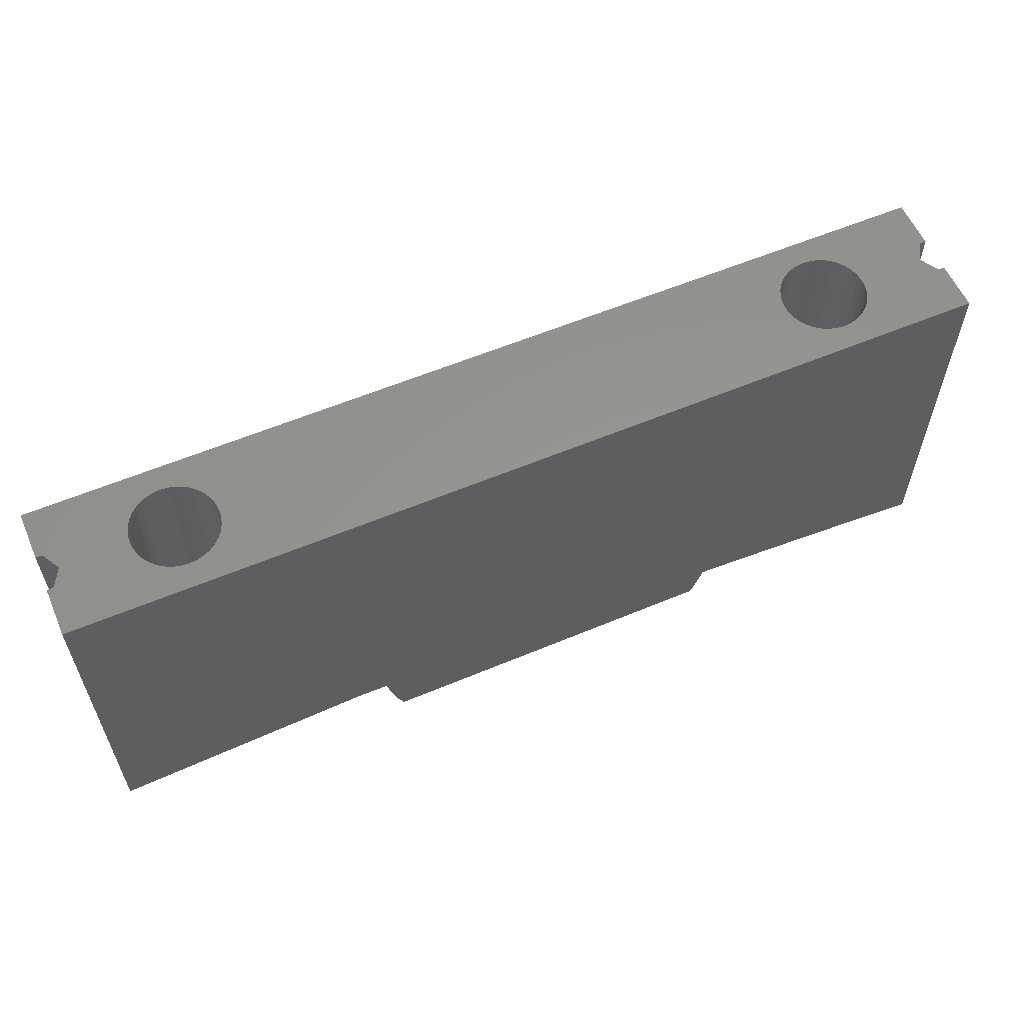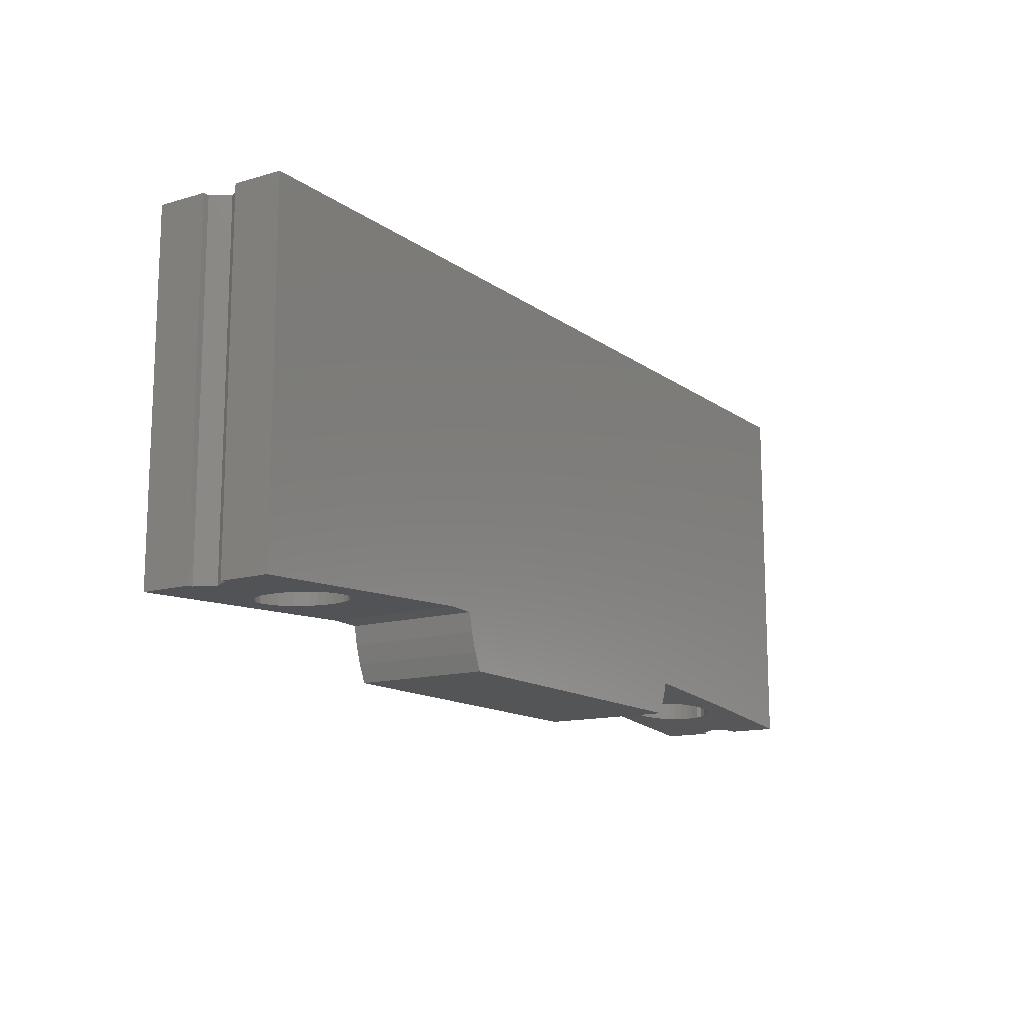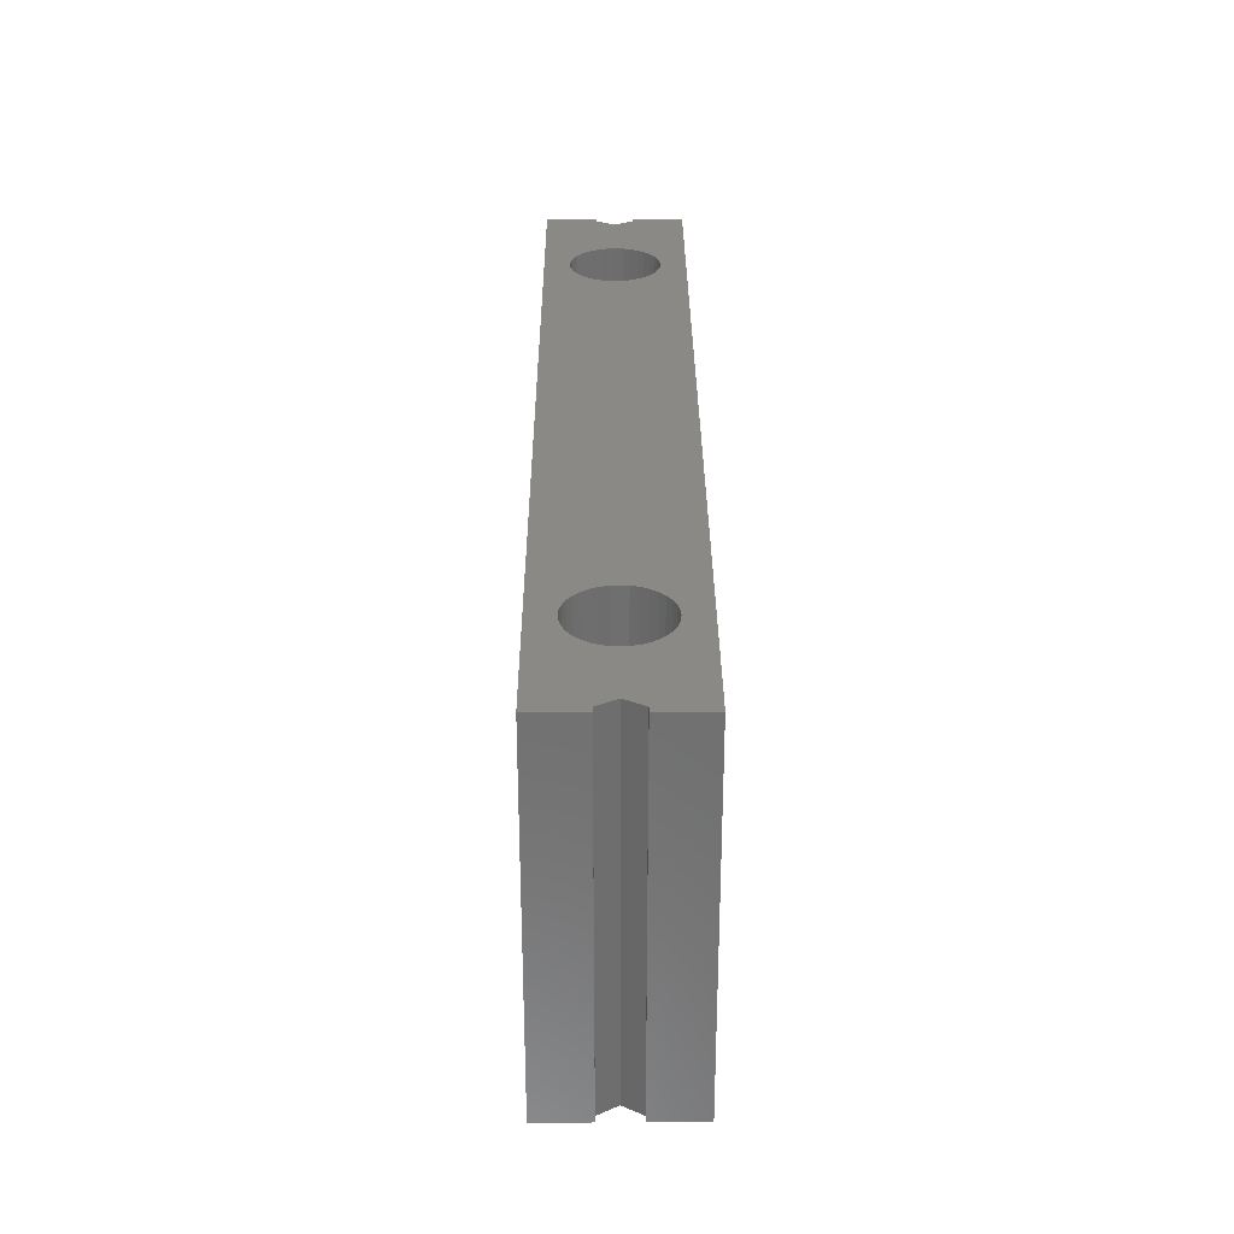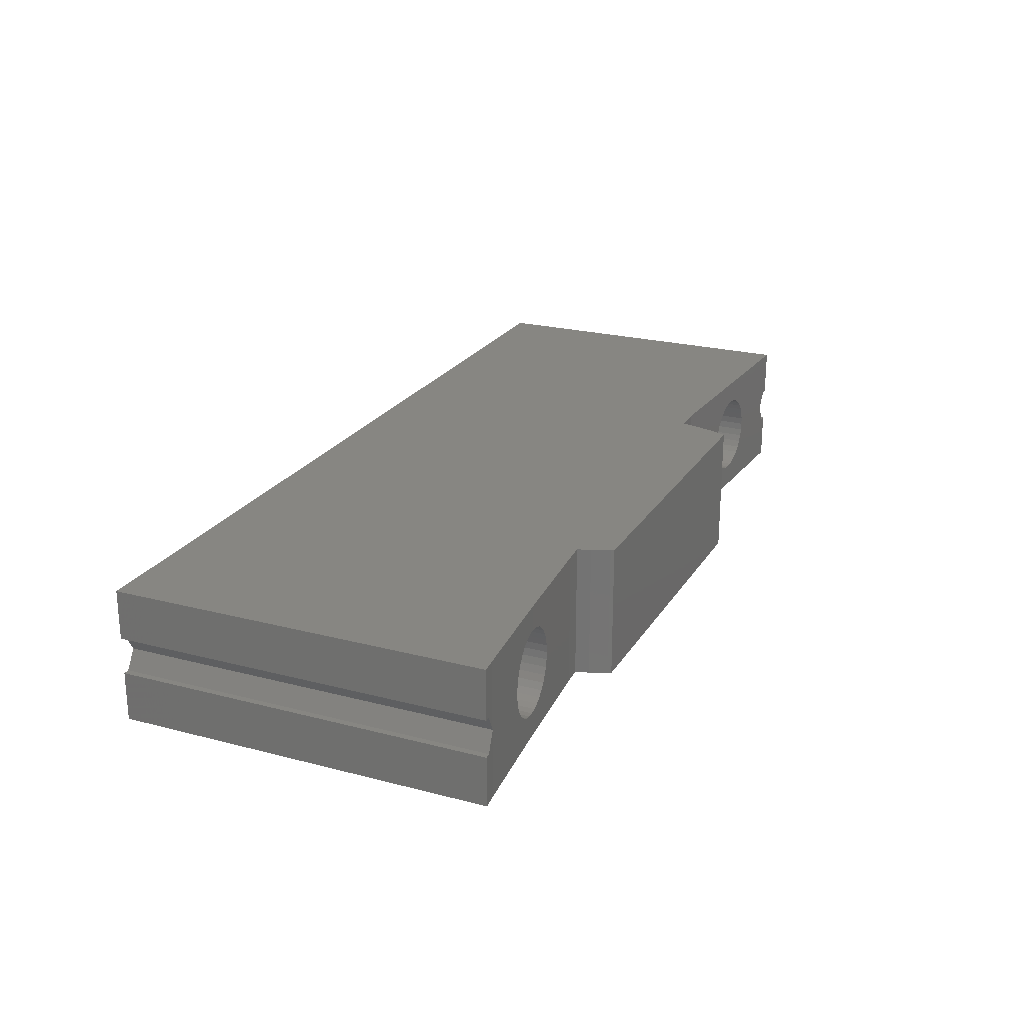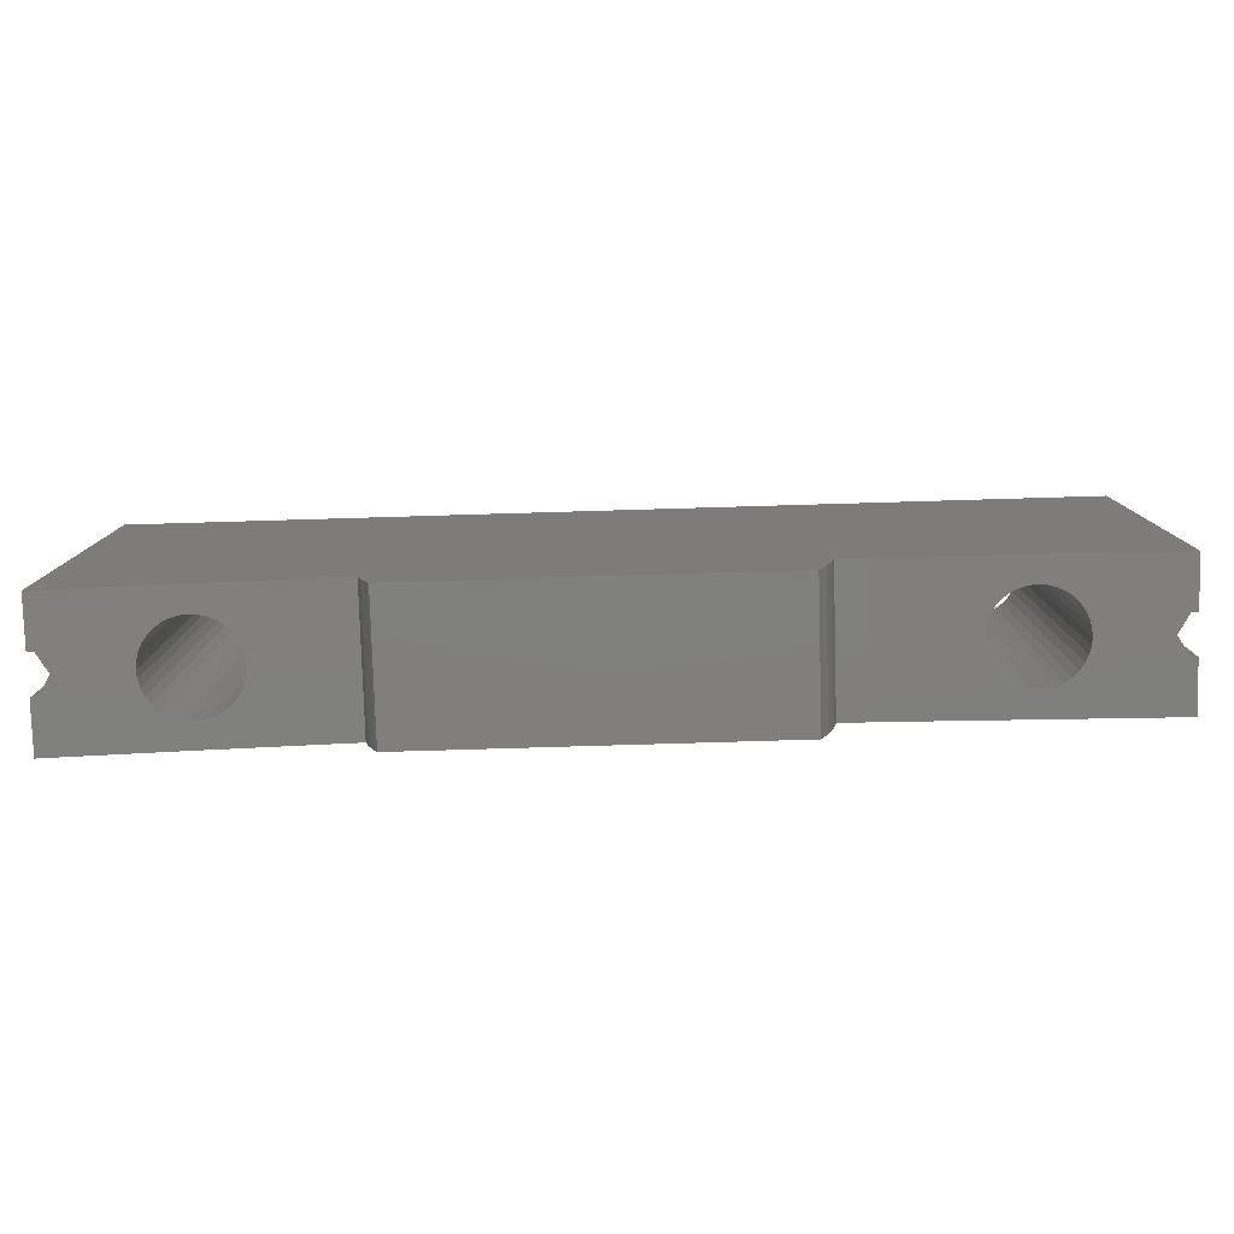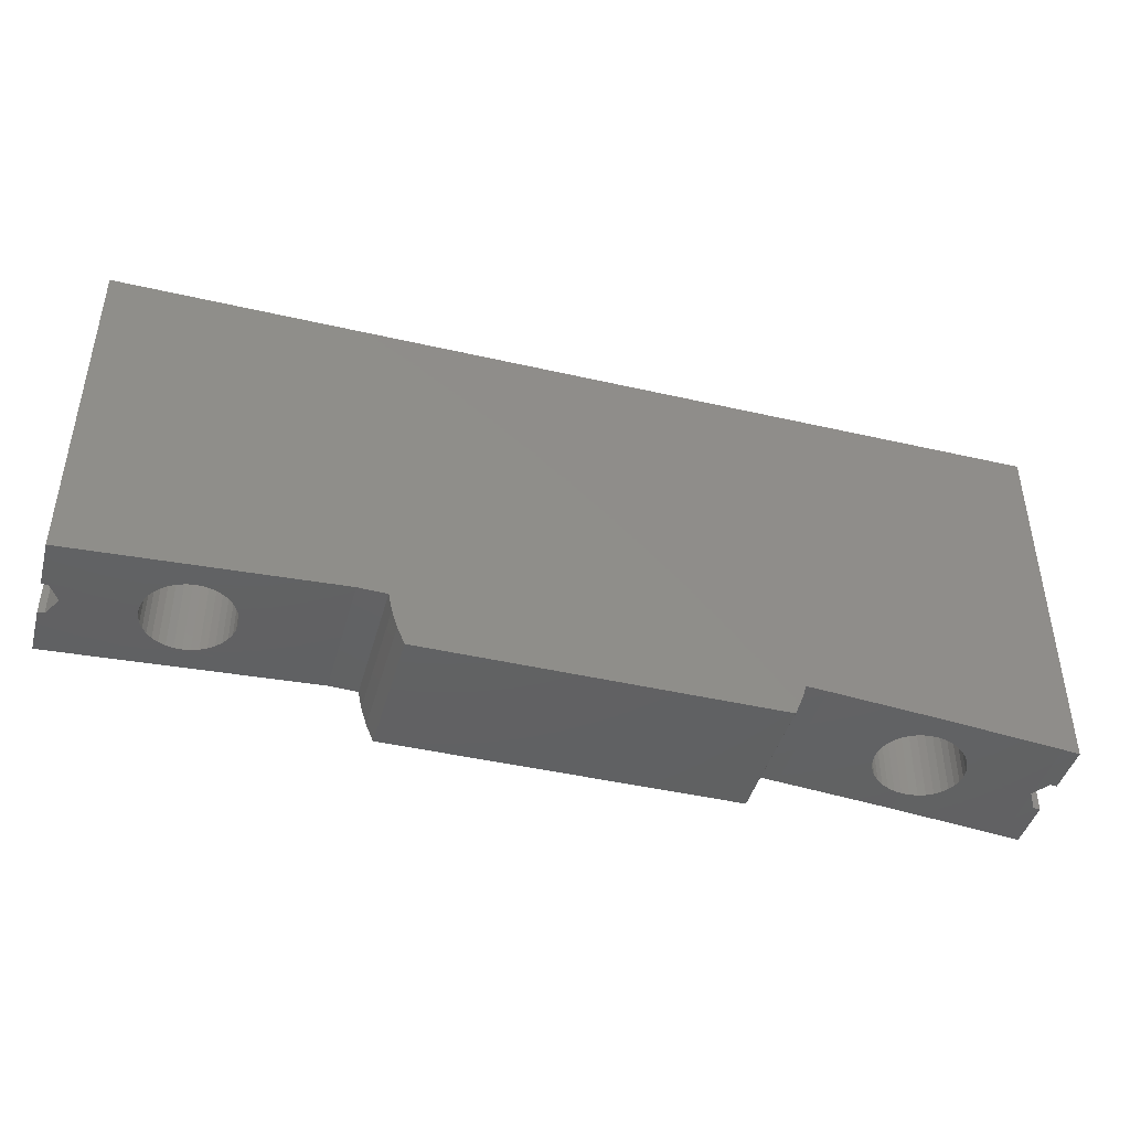
<metadata>
{"format":"stl","ext":"stl","renderer":"f3d","projection":"perspective","resolution":1024,"background":"white","views":[{"elev":58.4,"azim":156.5,"up":"+Y"},{"elev":-13.7,"azim":123.1,"up":"+Y"},{"elev":29.7,"azim":89.7,"up":"+Y"},{"elev":23.1,"azim":-66.0,"up":"+Z"},{"elev":-79.8,"azim":1.7,"up":"+Y"},{"elev":-43.7,"azim":164.8,"up":"+Y"}]}
</metadata>
<code>
# stl→obj: 200 verts, 404 faces
v 22.4 -20.39 0.8721
v 27.12 -20.67 1.083
v 22.21 -20.38 1.275
v 26.5 -20.63 0
v 22.51 -20.4 0.4428
v 22.55 -20.4 0
v 22.51 -20.4 -0.4428
v 22.4 -20.39 -0.8721
v 27.12 -20.67 -1.083
v 22.21 -20.38 -1.275
v 27.5 -20.69 -4
v 21.95 -20.36 -1.639
v 21.64 -20.34 -1.953
v 21.27 -20.32 -2.208
v 20.87 -20.3 -2.396
v 20.44 -20.27 -2.511
v 20 -20.25 -2.55
v 12.08 -19.78 -4
v 27.5 -20.69 -1.083
v 12.08 -19.78 4
v 20 -20.25 2.55
v 27.5 -20.69 4
v 19.56 -20.22 2.511
v 19.13 -20.2 2.396
v 18.73 -20.17 2.208
v 18.36 -20.15 1.953
v 18.05 -20.13 1.639
v 17.79 -20.12 1.275
v 17.6 -20.11 0.8721
v 17.49 -20.1 0.4428
v 17.45 -20.1 0
v 17.49 -20.1 -0.4428
v 17.6 -20.11 -0.8721
v 17.79 -20.12 -1.275
v 18.05 -20.13 -1.639
v 19.56 -20.22 -2.511
v 19.13 -20.2 -2.396
v 18.73 -20.17 -2.208
v 18.36 -20.15 -1.953
v 20.44 -20.27 2.511
v 20.87 -20.3 2.396
v 21.27 -20.32 2.208
v 21.64 -20.34 1.953
v 21.95 -20.36 1.639
v 27.5 -20.69 1.083
v -19.56 -21.58 2.511
v -19.91 -21.6 4
v -19.91 -21.6 2.542
v -19.13 -21.54 2.396
v -18.73 -21.51 2.208
v -13.26 -21.07 4
v -18.36 -21.48 1.953
v -18.05 -21.45 1.639
v -17.79 -21.43 1.275
v -17.6 -21.42 0.8721
v -17.49 -21.41 0.4428
v -17.45 -21.41 0
v -13.26 -21.07 -4
v -17.49 -21.41 -0.4428
v -17.6 -21.42 -0.8721
v -17.79 -21.43 -1.275
v -18.05 -21.45 -1.639
v -19.91 -21.6 -4
v -19.56 -21.58 -2.511
v -19.91 -21.6 -2.542
v -19.13 -21.54 -2.396
v -18.73 -21.51 -2.208
v -18.36 -21.48 -1.953
v 10.39 -19.83 -4
v 10.39 -19.83 4
v -27.5 -22.32 -1.083
v -27.5 -22.32 -4
v -27.12 -22.28 -1.083
v -26.54 -22.22 -4
v -26.54 -22.22 -0.07369
v -27.12 -22.28 1.083
v -27.5 -22.32 4
v -27.5 -22.32 1.083
v -26.54 -22.22 4
v -26.54 -22.22 0.07369
v -21.27 -21.73 2.208
v -20.44 -21.65 2.511
v -20 -21.61 2.55
v -20.87 -21.69 2.396
v -21.64 -21.76 1.953
v -21.95 -21.79 1.639
v -22.21 -21.82 1.275
v -22.4 -21.84 0.8721
v -22.51 -21.85 0.4428
v -26.5 -22.22 0
v -22.55 -21.85 0
v -22.51 -21.85 -0.4428
v -22.4 -21.84 -0.8721
v -22.21 -21.82 -1.275
v -21.95 -21.79 -1.639
v -21.64 -21.76 -1.953
v -21.27 -21.73 -2.208
v -20.87 -21.69 -2.396
v -20.44 -21.65 -2.511
v -20 -21.61 -2.55
v -12.05 -20.99 4
v -12.05 -20.99 -4
v -11.41 -22.81 -4
v -11.83 -21.76 4
v -11.83 -21.76 -4
v -11.41 -22.81 4
v 9.395 -23 4
v 9.827 -21.99 -4
v 9.827 -21.99 4
v 9.395 -23 -4
v 10.17 -20.91 -4
v 10.17 -20.91 4
v -11.31 -23 -4
v -11.31 -23 4
v -27.12 0 1.083
v -26.5 0 0
v -27.5 0 1.083
v -27.5 0 -1.083
v -27.12 0 -1.083
v 27.5 0 1.083
v 27.12 0 1.083
v 26.5 0 0
v 27.12 0 -1.083
v 27.5 0 -1.083
v -27.5 0 -4
v -27.5 0 4
v 27.5 0 4
v 27.5 0 -4
v 22.21 0 -1.275
v 21.95 0 -1.639
v 21.64 0 -1.953
v 21.27 0 -2.208
v 20.87 0 -2.396
v -19.56 0 -2.511
v 20.44 0 -2.511
v 20 0 -2.55
v -22.4 0 0.8721
v -22.21 0 1.275
v -22.51 0 0.4428
v -22.55 0 0
v -22.51 0 -0.4428
v -22.4 0 -0.8721
v -22.21 0 -1.275
v -21.95 0 -1.639
v -21.64 0 -1.953
v -21.27 0 -2.208
v -20.87 0 -2.396
v -20.44 0 -2.511
v -20 0 -2.55
v -19.56 0 2.511
v 19.56 0 2.511
v -20 0 2.55
v 19.13 0 2.396
v -19.13 0 2.396
v 18.73 0 2.208
v -18.73 0 2.208
v 18.36 0 1.953
v -18.36 0 1.953
v 18.05 0 1.639
v -18.05 0 1.639
v 17.79 0 1.275
v -17.79 0 1.275
v 17.6 0 0.8721
v -17.6 0 0.8721
v 17.49 0 0.4428
v -17.49 0 0.4428
v 17.45 0 0
v -17.45 0 0
v 17.49 0 -0.4428
v -17.49 0 -0.4428
v 17.6 0 -0.8721
v -17.6 0 -0.8721
v 17.79 0 -1.275
v -17.79 0 -1.275
v 18.05 0 -1.639
v -18.05 0 -1.639
v 18.36 0 -1.953
v -18.36 0 -1.953
v 18.73 0 -2.208
v -18.73 0 -2.208
v 19.13 0 -2.396
v -19.13 0 -2.396
v 19.56 0 -2.511
v 20 0 2.55
v 20.44 0 2.511
v 20.87 0 2.396
v 21.27 0 2.208
v 21.64 0 1.953
v 21.95 0 1.639
v 22.21 0 1.275
v 22.4 0 0.8721
v 22.51 0 0.4428
v 22.55 0 0
v 22.51 0 -0.4428
v 22.4 0 -0.8721
v -20.44 0 2.511
v -20.87 0 2.396
v -21.27 0 2.208
v -21.64 0 1.953
v -21.95 0 1.639
f 1 2 3
f 4 1 5
f 4 5 6
f 1 4 2
f 7 4 6
f 8 4 7
f 8 9 4
f 10 9 8
f 11 9 10
f 11 10 12
f 11 12 13
f 11 13 14
f 11 14 15
f 11 15 16
f 11 17 18
f 9 11 19
f 17 11 16
f 20 21 22
f 20 23 21
f 20 24 23
f 20 25 24
f 20 26 25
f 20 27 26
f 20 28 27
f 20 29 28
f 20 30 29
f 20 31 30
f 18 31 20
f 31 18 32
f 32 18 33
f 33 18 34
f 34 18 35
f 36 18 17
f 37 18 36
f 38 18 37
f 39 18 38
f 35 18 39
f 40 22 21
f 41 22 40
f 42 22 41
f 43 22 42
f 44 22 43
f 3 22 44
f 2 22 3
f 22 2 45
f 46 47 48
f 49 47 46
f 50 47 49
f 47 50 51
f 52 51 50
f 53 51 52
f 54 51 53
f 55 51 54
f 56 51 55
f 57 51 56
f 58 57 59
f 58 59 60
f 58 60 61
f 58 61 62
f 63 64 65
f 63 66 64
f 63 67 66
f 63 68 67
f 58 68 63
f 68 58 62
f 57 58 51
f 69 20 70
f 20 69 18
f 71 72 73
f 74 73 72
f 73 74 75
f 76 77 78
f 77 76 79
f 79 76 80
f 81 47 79
f 47 82 83
f 47 84 82
f 47 81 84
f 79 85 81
f 79 86 85
f 79 87 86
f 79 88 87
f 80 88 79
f 88 80 89
f 90 89 80
f 90 91 89
f 92 90 75
f 90 92 91
f 75 93 92
f 74 93 75
f 93 74 94
f 94 74 95
f 95 74 96
f 96 74 97
f 98 63 99
f 97 63 98
f 63 97 74
f 47 83 48
f 99 63 100
f 100 63 65
f 58 101 51
f 101 58 102
f 103 104 105
f 104 103 106
f 107 108 109
f 108 107 110
f 109 111 112
f 111 109 108
f 112 69 70
f 69 112 111
f 113 106 103
f 106 113 114
f 105 101 102
f 101 105 104
f 90 115 116
f 80 115 90
f 115 80 76
f 117 76 78
f 76 117 115
f 118 73 119
f 73 118 71
f 119 90 116
f 119 75 90
f 75 119 73
f 2 120 45
f 120 2 121
f 121 4 122
f 4 121 2
f 4 123 122
f 123 4 9
f 9 124 123
f 124 9 19
f 72 118 125
f 118 72 71
f 78 126 117
f 126 78 77
f 127 20 22
f 127 70 20
f 70 109 112
f 70 107 109
f 70 114 107
f 126 70 127
f 70 101 114
f 104 114 101
f 114 104 106
f 70 126 101
f 101 126 51
f 51 126 47
f 47 126 79
f 79 126 77
f 22 120 127
f 120 22 45
f 19 128 124
f 128 19 11
f 18 128 11
f 69 128 18
f 108 69 111
f 110 69 108
f 113 69 110
f 102 69 113
f 105 113 103
f 113 105 102
f 125 69 102
f 125 102 58
f 125 58 63
f 125 63 74
f 125 74 72
f 69 125 128
f 113 107 114
f 107 113 110
f 128 123 124
f 123 128 129
f 129 128 130
f 130 128 131
f 131 128 132
f 132 128 133
f 125 134 128
f 135 128 136
f 133 128 135
f 137 115 138
f 116 137 139
f 116 139 140
f 137 116 115
f 141 116 140
f 142 116 141
f 142 119 116
f 143 119 142
f 125 119 143
f 125 143 144
f 125 144 145
f 125 145 146
f 125 146 147
f 125 147 148
f 119 125 118
f 149 125 148
f 134 125 149
f 150 126 151
f 126 150 152
f 153 150 151
f 153 154 150
f 155 154 153
f 155 156 154
f 157 156 155
f 157 158 156
f 159 158 157
f 159 160 158
f 161 160 159
f 161 162 160
f 163 162 161
f 163 164 162
f 165 164 163
f 165 166 164
f 167 166 165
f 167 168 166
f 169 168 167
f 169 170 168
f 171 170 169
f 171 172 170
f 173 172 171
f 173 174 172
f 175 174 173
f 175 176 174
f 177 176 175
f 177 178 176
f 179 178 177
f 179 180 178
f 181 180 179
f 181 182 180
f 183 182 181
f 183 134 182
f 128 183 136
f 183 128 134
f 151 127 184
f 127 185 184
f 127 186 185
f 127 187 186
f 127 188 187
f 127 189 188
f 127 190 189
f 121 127 120
f 127 121 190
f 121 191 190
f 122 191 121
f 191 122 192
f 122 193 192
f 122 194 193
f 122 195 194
f 123 195 122
f 195 123 129
f 127 151 126
f 196 126 152
f 197 126 196
f 198 126 197
f 199 126 198
f 200 126 199
f 138 126 200
f 115 126 138
f 126 115 117
f 193 5 192
f 5 193 6
f 192 1 191
f 1 192 5
f 165 31 167
f 31 165 30
f 23 184 21
f 184 23 151
f 27 157 26
f 157 27 159
f 25 153 24
f 153 25 155
f 191 3 190
f 3 191 1
f 40 186 41
f 186 40 185
f 41 187 42
f 187 41 186
f 161 29 163
f 29 161 28
f 159 28 161
f 28 159 27
f 24 151 23
f 151 24 153
f 7 193 194
f 193 7 6
f 17 135 136
f 135 17 16
f 15 132 133
f 132 15 14
f 190 44 189
f 44 190 3
f 21 185 40
f 185 21 184
f 163 30 165
f 30 163 29
f 26 155 25
f 155 26 157
f 10 195 129
f 195 10 8
f 35 177 175
f 177 35 39
f 33 173 171
f 173 33 34
f 34 175 173
f 175 34 35
f 31 169 167
f 169 31 32
f 16 133 135
f 133 16 15
f 43 189 44
f 189 43 188
f 42 188 43
f 188 42 187
f 8 194 195
f 194 8 7
f 32 171 169
f 171 32 33
f 14 131 132
f 131 14 13
f 37 183 181
f 183 37 36
f 36 136 183
f 136 36 17
f 13 130 131
f 130 13 12
f 12 129 130
f 129 12 10
f 39 179 177
f 179 39 38
f 38 181 179
f 181 38 37
f 57 166 168
f 166 57 56
f 56 164 166
f 164 56 55
f 89 140 139
f 140 89 91
f 196 83 82
f 83 196 152
f 156 52 50
f 52 156 158
f 200 85 86
f 85 200 199
f 198 84 81
f 84 198 197
f 55 162 164
f 162 55 54
f 150 49 46
f 49 150 154
f 154 50 49
f 50 154 156
f 87 137 138
f 137 87 88
f 86 138 200
f 138 86 87
f 197 82 84
f 82 197 196
f 170 57 168
f 57 170 59
f 149 64 134
f 64 149 65
f 65 149 100
f 182 67 180
f 67 182 66
f 54 160 162
f 160 54 53
f 152 46 48
f 152 48 83
f 46 152 150
f 88 139 137
f 139 88 89
f 199 81 85
f 81 199 198
f 180 68 178
f 68 180 67
f 144 96 145
f 96 144 95
f 145 97 146
f 97 145 96
f 140 92 141
f 92 140 91
f 134 66 182
f 66 134 64
f 158 53 52
f 53 158 160
f 174 60 172
f 60 174 61
f 172 59 170
f 59 172 60
f 143 95 144
f 95 143 94
f 141 93 142
f 93 141 92
f 146 98 147
f 98 146 97
f 148 100 149
f 100 148 99
f 142 94 143
f 94 142 93
f 178 62 176
f 62 178 68
f 176 61 174
f 61 176 62
f 147 99 148
f 99 147 98

</code>
